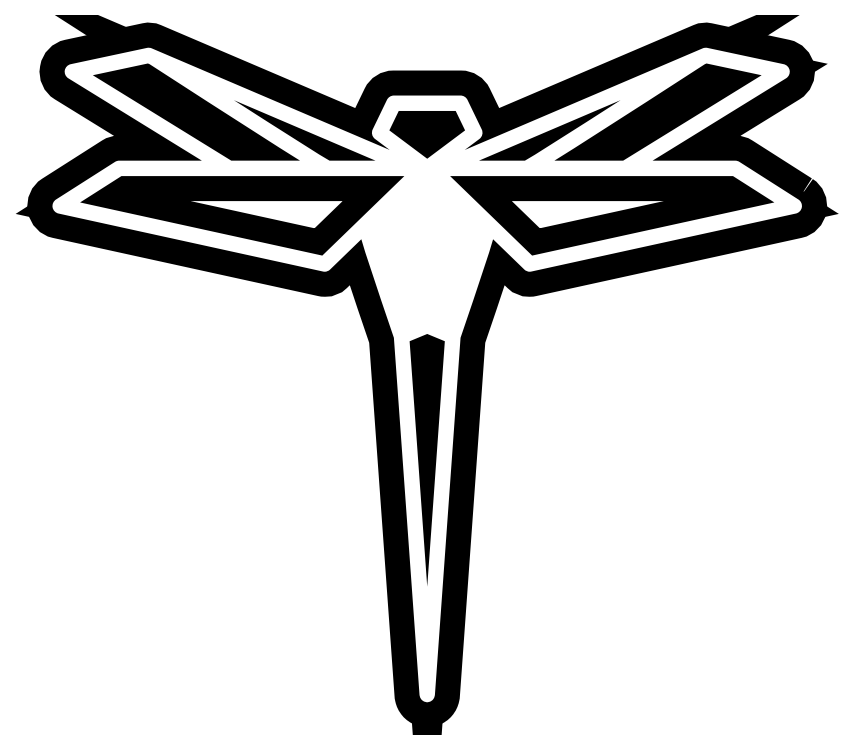
<metadata>
{"format":"dxf","ext":"dxf","renderer":"ezdxf+matplotlib","layout":"modelspace","background":"white","min_lineweight":24,"dpi":150}
</metadata>
<code>
0
SECTION
2
ENTITIES
0
SPLINE
8
Layer 1
210
0
220
0
230
1
70
    11
71
     3
72
   203
73
   199
74
     0
42
1e-10
43
1e-10
12
1
22
0
32
0
13
1
23
0
33
0
40
0
40
0
40
0
40
0
40
1
40
1
40
1
40
2
40
2
40
2
40
3
40
3
40
3
40
4
40
4
40
4
40
5
40
5
40
5
40
6
40
6
40
6
40
7
40
7
40
7
40
8
40
8
40
8
40
9
40
9
40
9
40
10
40
10
40
10
40
11
40
11
40
11
40
12
40
12
40
12
40
13
40
13
40
13
40
14
40
14
40
14
40
15
40
15
40
15
40
16
40
16
40
16
40
17
40
17
40
17
40
18
40
18
40
18
40
19
40
19
40
19
40
20
40
20
40
20
40
21
40
21
40
21
40
22
40
22
40
22
40
23
40
23
40
23
40
24
40
24
40
24
40
25
40
25
40
25
40
26
40
26
40
26
40
27
40
27
40
27
40
28
40
28
40
28
40
29
40
29
40
29
40
30
40
30
40
30
40
31
40
31
40
31
40
32
40
32
40
32
40
33
40
33
40
33
40
34
40
34
40
34
40
35
40
35
40
35
40
36
40
36
40
36
40
37
40
37
40
37
40
38
40
38
40
38
40
39
40
39
40
39
40
40
40
40
40
40
40
41
40
41
40
41
40
42
40
42
40
42
40
43
40
43
40
43
40
44
40
44
40
44
40
45
40
45
40
45
40
46
40
46
40
46
40
47
40
47
40
47
40
48
40
48
40
48
40
49
40
49
40
49
40
50
40
50
40
50
40
51
40
51
40
51
40
52
40
52
40
52
40
53
40
53
40
53
40
54
40
54
40
54
40
55
40
55
40
55
40
56
40
56
40
56
40
57
40
57
40
57
40
58
40
58
40
58
40
59
40
59
40
59
40
60
40
60
40
60
40
61
40
61
40
61
40
62
40
62
40
62
40
63
40
63
40
63
40
64
40
64
40
64
40
65
40
65
40
65
40
66
40
66
40
66
40
66
10
72.4
20
99.51
30
0
10
72.4
20
99.51
30
0
10
66.99
20
103
30
0
10
66.99
20
103
30
0
10
66.87
20
103
30
0
10
66.74
20
103.1
30
0
10
66.61
20
103.1
30
0
10
66.61
20
103.1
30
0
10
59.02
20
103.1
30
0
10
59.02
20
103.1
30
0
10
59.02
20
103.1
30
0
10
71.27
20
110.6
30
0
10
71.27
20
110.6
30
0
10
71.52
20
110.8
30
0
10
71.65
20
111.1
30
0
10
71.6
20
111.4
30
0
10
71.55
20
111.6
30
0
10
71.33
20
111.9
30
0
10
71.05
20
111.9
30
0
10
71.05
20
111.9
30
0
10
64.04
20
113.4
30
0
10
64.04
20
113.4
30
0
10
63.9
20
113.5
30
0
10
63.75
20
113.4
30
0
10
63.62
20
113.4
30
0
10
63.62
20
113.4
30
0
10
41.76
20
104.1
30
0
10
41.76
20
104.1
30
0
10
41.76
20
104.1
30
0
10
43.11
20
105.1
30
0
10
43.11
20
105.1
30
0
10
43.39
20
105.3
30
0
10
43.47
20
105.6
30
0
10
43.33
20
105.9
30
0
10
43.33
20
105.9
30
0
10
42.02
20
108.7
30
0
10
42.02
20
108.7
30
0
10
41.9
20
108.9
30
0
10
41.65
20
109.1
30
0
10
41.38
20
109.1
30
0
10
41.38
20
109.1
30
0
10
38.32
20
109.1
30
0
10
38.32
20
109.1
30
0
10
38.32
20
109.1
30
0
10
35.26
20
109.1
30
0
10
35.26
20
109.1
30
0
10
34.99
20
109.1
30
0
10
34.74
20
108.9
30
0
10
34.62
20
108.7
30
0
10
34.62
20
108.7
30
0
10
33.31
20
105.9
30
0
10
33.31
20
105.9
30
0
10
33.17
20
105.6
30
0
10
33.26
20
105.3
30
0
10
33.53
20
105.1
30
0
10
33.53
20
105.1
30
0
10
34.88
20
104.1
30
0
10
34.88
20
104.1
30
0
10
34.88
20
104.1
30
0
10
13.02
20
113.4
30
0
10
13.02
20
113.4
30
0
10
12.89
20
113.4
30
0
10
12.74
20
113.5
30
0
10
12.6
20
113.4
30
0
10
12.6
20
113.4
30
0
10
5.592
20
111.9
30
0
10
5.592
20
111.9
30
0
10
5.309
20
111.9
30
0
10
5.091
20
111.6
30
0
10
5.042
20
111.4
30
0
10
4.993
20
111.1
30
0
10
5.122
20
110.8
30
0
10
5.368
20
110.6
30
0
10
5.368
20
110.6
30
0
10
17.63
20
103.1
30
0
10
17.63
20
103.1
30
0
10
17.63
20
103.1
30
0
10
10.04
20
103.1
30
0
10
10.04
20
103.1
30
0
10
9.903
20
103.1
30
0
10
9.771
20
103
30
0
10
9.657
20
103
30
0
10
9.657
20
103
30
0
10
4.239
20
99.51
30
0
10
4.239
20
99.51
30
0
10
3.997
20
99.35
30
0
10
3.872
20
99.07
30
0
10
3.922
20
98.79
30
0
10
3.972
20
98.5
30
0
10
4.188
20
98.28
30
0
10
4.468
20
98.22
30
0
10
4.468
20
98.22
30
0
10
28.76
20
92.89
30
0
10
28.76
20
92.89
30
0
10
28.81
20
92.88
30
0
10
28.86
20
92.87
30
0
10
28.91
20
92.87
30
0
10
29.09
20
92.87
30
0
10
29.27
20
92.94
30
0
10
29.4
20
93.07
30
0
10
29.4
20
93.07
30
0
10
32.27
20
95.86
30
0
10
32.27
20
95.86
30
0
10
32.68
20
94.44
30
0
10
33.56
20
91.82
30
0
10
35.26
20
86.81
30
0
10
35.26
20
86.81
30
0
10
37.61
20
54
30
0
10
37.61
20
54
30
0
10
37.62
20
53.97
30
0
10
37.63
20
53.94
30
0
10
37.64
20
53.91
30
0
10
37.65
20
53.86
30
0
10
37.66
20
53.82
30
0
10
37.67
20
53.78
30
0
10
37.69
20
53.74
30
0
10
37.72
20
53.7
30
0
10
37.74
20
53.66
30
0
10
37.77
20
53.63
30
0
10
37.79
20
53.59
30
0
10
37.82
20
53.56
30
0
10
37.85
20
53.53
30
0
10
37.89
20
53.5
30
0
10
37.93
20
53.47
30
0
10
37.96
20
53.45
30
0
10
37.99
20
53.43
30
0
10
38.03
20
53.41
30
0
10
38.08
20
53.39
30
0
10
38.13
20
53.38
30
0
10
38.18
20
53.37
30
0
10
38.21
20
53.36
30
0
10
38.24
20
53.35
30
0
10
38.27
20
53.34
30
0
10
38.29
20
53.34
30
0
10
38.3
20
53.34
30
0
10
38.32
20
53.34
30
0
10
38.32
20
53.34
30
0
10
38.32
20
53.34
30
0
10
38.32
20
53.34
30
0
10
38.32
20
53.34
30
0
10
38.32
20
53.34
30
0
10
38.32
20
53.34
30
0
10
38.32
20
53.34
30
0
10
38.32
20
53.34
30
0
10
38.32
20
53.34
30
0
10
38.32
20
53.34
30
0
10
38.32
20
53.34
30
0
10
38.32
20
53.34
30
0
10
38.34
20
53.34
30
0
10
38.36
20
53.34
30
0
10
38.37
20
53.34
30
0
10
38.4
20
53.35
30
0
10
38.43
20
53.36
30
0
10
38.46
20
53.37
30
0
10
38.51
20
53.38
30
0
10
38.56
20
53.39
30
0
10
38.61
20
53.41
30
0
10
38.65
20
53.43
30
0
10
38.68
20
53.45
30
0
10
38.71
20
53.47
30
0
10
38.75
20
53.5
30
0
10
38.79
20
53.53
30
0
10
38.83
20
53.56
30
0
10
38.85
20
53.59
30
0
10
38.88
20
53.62
30
0
10
38.9
20
53.66
30
0
10
38.92
20
53.7
30
0
10
38.95
20
53.74
30
0
10
38.97
20
53.78
30
0
10
38.99
20
53.82
30
0
10
38.99
20
53.86
30
0
10
39
20
53.91
30
0
10
39.01
20
53.94
30
0
10
39.02
20
53.97
30
0
10
39.03
20
54
30
0
10
39.03
20
54
30
0
10
41.38
20
86.81
30
0
10
41.38
20
86.81
30
0
10
43.09
20
91.82
30
0
10
43.96
20
94.44
30
0
10
44.37
20
95.86
30
0
10
44.37
20
95.86
30
0
10
47.24
20
93.07
30
0
10
47.24
20
93.07
30
0
10
47.37
20
92.94
30
0
10
47.55
20
92.87
30
0
10
47.73
20
92.87
30
0
10
47.78
20
92.87
30
0
10
47.83
20
92.88
30
0
10
47.88
20
92.89
30
0
10
47.88
20
92.89
30
0
10
72.17
20
98.22
30
0
10
72.17
20
98.22
30
0
10
72.45
20
98.28
30
0
10
72.67
20
98.5
30
0
10
72.72
20
98.79
30
0
10
72.77
20
99.07
30
0
10
72.65
20
99.35
30
0
10
72.4
20
99.51
30
0
0
SPLINE
8
Layer 1
210
0
220
0
230
1
70
    11
71
     3
72
    20
73
    16
74
     0
42
1e-10
43
1e-10
12
1
22
0
32
0
13
1
23
0
33
0
40
0
40
0
40
0
40
0
40
1
40
1
40
1
40
2
40
2
40
2
40
3
40
3
40
3
40
4
40
4
40
4
40
5
40
5
40
5
40
5
10
56.31
20
103.1
30
0
10
56.31
20
103.1
30
0
10
50
20
103.1
30
0
10
50
20
103.1
30
0
10
52.13
20
104.4
30
0
10
56.14
20
107
30
0
10
63.82
20
111.9
30
0
10
63.82
20
111.9
30
0
10
63.97
20
112
30
0
10
63.97
20
112
30
0
10
63.97
20
112
30
0
10
69.03
20
110.9
30
0
10
69.03
20
110.9
30
0
10
69.03
20
110.9
30
0
10
56.31
20
103.1
30
0
10
56.31
20
103.1
30
0
0
SPLINE
8
Layer 1
210
0
220
0
230
1
70
    11
71
     3
72
    14
73
    10
74
     0
42
1e-10
43
1e-10
12
1
22
0
32
0
13
1
23
0
33
0
40
0
40
0
40
0
40
0
40
1
40
1
40
1
40
2
40
2
40
2
40
3
40
3
40
3
40
3
10
43.07
20
103.1
30
0
10
43.07
20
103.1
30
0
10
56.08
20
108.6
30
0
10
56.08
20
108.6
30
0
10
51.85
20
105.9
30
0
10
48
20
103.5
30
0
10
47.29
20
103.1
30
0
10
47.29
20
103.1
30
0
10
43.07
20
103.1
30
0
10
43.07
20
103.1
30
0
0
SPLINE
8
Layer 1
210
0
220
0
230
1
70
    11
71
     3
72
    14
73
    10
74
     0
42
1e-10
43
1e-10
12
1
22
0
32
0
13
1
23
0
33
0
40
0
40
0
40
0
40
0
40
1
40
1
40
1
40
2
40
2
40
2
40
3
40
3
40
3
40
3
10
29.35
20
103.1
30
0
10
28.64
20
103.5
30
0
10
24.79
20
105.9
30
0
10
20.57
20
108.6
30
0
10
20.57
20
108.6
30
0
10
33.57
20
103.1
30
0
10
33.57
20
103.1
30
0
10
33.57
20
103.1
30
0
10
29.35
20
103.1
30
0
10
29.35
20
103.1
30
0
0
POLYLINE
8
Layer 1
66
     1
10
0
20
0
30
0
0
VERTEX
8
Layer 1
10
35.71
20
107.6
30
0
0
VERTEX
8
Layer 1
10
38.32
20
107.6
30
0
0
VERTEX
8
Layer 1
10
40.94
20
107.6
30
0
0
VERTEX
8
Layer 1
10
41.8
20
105.9
30
0
0
VERTEX
8
Layer 1
10
38.32
20
103.3
30
0
0
VERTEX
8
Layer 1
10
34.84
20
105.9
30
0
0
VERTEX
8
Layer 1
10
35.71
20
107.6
30
0
0
SEQEND
8
Layer 1
0
SPLINE
8
Layer 1
210
0
220
0
230
1
70
    11
71
     3
72
    20
73
    16
74
     0
42
1e-10
43
1e-10
12
1
22
0
32
0
13
1
23
0
33
0
40
0
40
0
40
0
40
0
40
1
40
1
40
1
40
2
40
2
40
2
40
3
40
3
40
3
40
4
40
4
40
4
40
5
40
5
40
5
40
5
10
7.616
20
110.9
30
0
10
7.616
20
110.9
30
0
10
12.68
20
112
30
0
10
12.68
20
112
30
0
10
12.68
20
112
30
0
10
12.83
20
111.9
30
0
10
12.83
20
111.9
30
0
10
20.5
20
107
30
0
10
24.51
20
104.4
30
0
10
26.64
20
103.1
30
0
10
26.64
20
103.1
30
0
10
20.33
20
103.1
30
0
10
20.33
20
103.1
30
0
10
20.33
20
103.1
30
0
10
7.616
20
110.9
30
0
10
7.616
20
110.9
30
0
0
SPLINE
8
Layer 1
210
0
220
0
230
1
70
    11
71
     3
72
    26
73
    22
74
     0
42
1e-10
43
1e-10
12
1
22
0
32
0
13
1
23
0
33
0
40
0
40
0
40
0
40
0
40
1
40
1
40
1
40
2
40
2
40
2
40
3
40
3
40
3
40
4
40
4
40
4
40
5
40
5
40
5
40
6
40
6
40
6
40
7
40
7
40
7
40
7
10
28.69
20
94.36
30
0
10
28.69
20
94.36
30
0
10
6.447
20
99.24
30
0
10
6.447
20
99.24
30
0
10
6.447
20
99.24
30
0
10
10.24
20
101.7
30
0
10
10.24
20
101.7
30
0
10
10.24
20
101.7
30
0
10
36.22
20
101.7
30
0
10
36.22
20
101.7
30
0
10
36.22
20
101.7
30
0
10
32.17
20
97.73
30
0
10
32.17
20
97.73
30
0
10
32.17
20
97.73
30
0
10
32.16
20
97.73
30
0
10
32.16
20
97.72
30
0
10
32.14
20
97.7
30
0
10
32.12
20
97.69
30
0
10
32.11
20
97.67
30
0
10
32.11
20
97.67
30
0
10
28.69
20
94.36
30
0
10
28.69
20
94.36
30
0
0
SPLINE
8
Layer 1
210
0
220
0
230
1
70
    11
71
     3
72
    17
73
    13
74
     0
42
1e-10
43
1e-10
12
1
22
0
32
0
13
1
23
0
33
0
40
0
40
0
40
0
40
0
40
1
40
1
40
1
40
2
40
2
40
2
40
3
40
3
40
3
40
4
40
4
40
4
40
4
10
37.61
20
101
30
0
10
37.61
20
101
30
0
10
37.61
20
88.4
30
0
10
37.61
20
88.4
30
0
10
37.61
20
88.4
30
0
10
36.39
20
87.9
30
0
10
36.39
20
87.9
30
0
10
35.29
20
91.15
30
0
10
33.77
20
95.72
30
0
10
33.43
20
96.97
30
0
10
33.43
20
96.97
30
0
10
37.61
20
101
30
0
10
37.61
20
101
30
0
0
POLYLINE
8
Layer 1
66
     1
10
0
20
0
30
0
0
VERTEX
8
Layer 1
10
36.7
20
86.49
30
0
0
VERTEX
8
Layer 1
10
38.32
20
87.16
30
0
0
VERTEX
8
Layer 1
10
39.94
20
86.49
30
0
0
VERTEX
8
Layer 1
10
38.32
20
63.96
30
0
0
VERTEX
8
Layer 1
10
36.7
20
86.49
30
0
0
SEQEND
8
Layer 1
0
SPLINE
8
Layer 1
210
0
220
0
230
1
70
    11
71
     3
72
    17
73
    13
74
     0
42
1e-10
43
1e-10
12
1
22
0
32
0
13
1
23
0
33
0
40
0
40
0
40
0
40
0
40
1
40
1
40
1
40
2
40
2
40
2
40
3
40
3
40
3
40
4
40
4
40
4
40
4
10
40.25
20
87.9
30
0
10
40.25
20
87.9
30
0
10
39.03
20
88.4
30
0
10
39.03
20
88.4
30
0
10
39.03
20
88.4
30
0
10
39.03
20
101
30
0
10
39.03
20
101
30
0
10
39.03
20
101
30
0
10
43.22
20
96.97
30
0
10
43.22
20
96.97
30
0
10
42.88
20
95.72
30
0
10
41.36
20
91.15
30
0
10
40.25
20
87.9
30
0
0
SPLINE
8
Layer 1
210
0
220
0
230
1
70
    11
71
     3
72
    26
73
    22
74
     0
42
1e-10
43
1e-10
12
1
22
0
32
0
13
1
23
0
33
0
40
0
40
0
40
0
40
0
40
1
40
1
40
1
40
2
40
2
40
2
40
3
40
3
40
3
40
4
40
4
40
4
40
5
40
5
40
5
40
6
40
6
40
6
40
7
40
7
40
7
40
7
10
47.95
20
94.36
30
0
10
47.95
20
94.36
30
0
10
44.53
20
97.67
30
0
10
44.53
20
97.67
30
0
10
44.52
20
97.69
30
0
10
44.5
20
97.71
30
0
10
44.48
20
97.72
30
0
10
44.48
20
97.73
30
0
10
44.48
20
97.73
30
0
10
44.48
20
97.73
30
0
10
44.48
20
97.73
30
0
10
40.42
20
101.7
30
0
10
40.42
20
101.7
30
0
10
40.42
20
101.7
30
0
10
66.4
20
101.7
30
0
10
66.4
20
101.7
30
0
10
66.4
20
101.7
30
0
10
70.2
20
99.24
30
0
10
70.2
20
99.24
30
0
10
70.2
20
99.24
30
0
10
47.95
20
94.36
30
0
10
47.95
20
94.36
30
0
0
HATCH
8
Layer 1
10
0
20
0
30
0
210
0
220
0
230
1
2
SOLID
70
     1
71
     0
91
       11
92
        1
93
        1
72
     4
94
        3
73
     0
74
     1
95
      203
96
      199
40
0
40
0
40
0
40
0
40
1
40
1
40
1
40
2
40
2
40
2
40
3
40
3
40
3
40
4
40
4
40
4
40
5
40
5
40
5
40
6
40
6
40
6
40
7
40
7
40
7
40
8
40
8
40
8
40
9
40
9
40
9
40
10
40
10
40
10
40
11
40
11
40
11
40
12
40
12
40
12
40
13
40
13
40
13
40
14
40
14
40
14
40
15
40
15
40
15
40
16
40
16
40
16
40
17
40
17
40
17
40
18
40
18
40
18
40
19
40
19
40
19
40
20
40
20
40
20
40
21
40
21
40
21
40
22
40
22
40
22
40
23
40
23
40
23
40
24
40
24
40
24
40
25
40
25
40
25
40
26
40
26
40
26
40
27
40
27
40
27
40
28
40
28
40
28
40
29
40
29
40
29
40
30
40
30
40
30
40
31
40
31
40
31
40
32
40
32
40
32
40
33
40
33
40
33
40
34
40
34
40
34
40
35
40
35
40
35
40
36
40
36
40
36
40
37
40
37
40
37
40
38
40
38
40
38
40
39
40
39
40
39
40
40
40
40
40
40
40
41
40
41
40
41
40
42
40
42
40
42
40
43
40
43
40
43
40
44
40
44
40
44
40
45
40
45
40
45
40
46
40
46
40
46
40
47
40
47
40
47
40
48
40
48
40
48
40
49
40
49
40
49
40
50
40
50
40
50
40
51
40
51
40
51
40
52
40
52
40
52
40
53
40
53
40
53
40
54
40
54
40
54
40
55
40
55
40
55
40
56
40
56
40
56
40
57
40
57
40
57
40
58
40
58
40
58
40
59
40
59
40
59
40
60
40
60
40
60
40
61
40
61
40
61
40
62
40
62
40
62
40
63
40
63
40
63
40
64
40
64
40
64
40
65
40
65
40
65
40
66
40
66
40
66
40
66
10
72.4
20
99.51
10
72.4
20
99.51
10
66.99
20
103
10
66.99
20
103
10
66.87
20
103
10
66.74
20
103.1
10
66.61
20
103.1
10
66.61
20
103.1
10
59.02
20
103.1
10
59.02
20
103.1
10
59.02
20
103.1
10
71.27
20
110.6
10
71.27
20
110.6
10
71.52
20
110.8
10
71.65
20
111.1
10
71.6
20
111.4
10
71.55
20
111.6
10
71.33
20
111.9
10
71.05
20
111.9
10
71.05
20
111.9
10
64.04
20
113.4
10
64.04
20
113.4
10
63.9
20
113.5
10
63.75
20
113.4
10
63.62
20
113.4
10
63.62
20
113.4
10
41.76
20
104.1
10
41.76
20
104.1
10
41.76
20
104.1
10
43.11
20
105.1
10
43.11
20
105.1
10
43.39
20
105.3
10
43.47
20
105.6
10
43.33
20
105.9
10
43.33
20
105.9
10
42.02
20
108.7
10
42.02
20
108.7
10
41.9
20
108.9
10
41.65
20
109.1
10
41.38
20
109.1
10
41.38
20
109.1
10
38.32
20
109.1
10
38.32
20
109.1
10
38.32
20
109.1
10
35.26
20
109.1
10
35.26
20
109.1
10
34.99
20
109.1
10
34.74
20
108.9
10
34.62
20
108.7
10
34.62
20
108.7
10
33.31
20
105.9
10
33.31
20
105.9
10
33.17
20
105.6
10
33.26
20
105.3
10
33.53
20
105.1
10
33.53
20
105.1
10
34.88
20
104.1
10
34.88
20
104.1
10
34.88
20
104.1
10
13.02
20
113.4
10
13.02
20
113.4
10
12.89
20
113.4
10
12.74
20
113.5
10
12.6
20
113.4
10
12.6
20
113.4
10
5.592
20
111.9
10
5.592
20
111.9
10
5.309
20
111.9
10
5.091
20
111.6
10
5.042
20
111.4
10
4.993
20
111.1
10
5.122
20
110.8
10
5.368
20
110.6
10
5.368
20
110.6
10
17.63
20
103.1
10
17.63
20
103.1
10
17.63
20
103.1
10
10.04
20
103.1
10
10.04
20
103.1
10
9.903
20
103.1
10
9.771
20
103
10
9.657
20
103
10
9.657
20
103
10
4.239
20
99.51
10
4.239
20
99.51
10
3.997
20
99.35
10
3.872
20
99.07
10
3.922
20
98.79
10
3.972
20
98.5
10
4.188
20
98.28
10
4.468
20
98.22
10
4.468
20
98.22
10
28.76
20
92.89
10
28.76
20
92.89
10
28.81
20
92.88
10
28.86
20
92.87
10
28.91
20
92.87
10
29.09
20
92.87
10
29.27
20
92.94
10
29.4
20
93.07
10
29.4
20
93.07
10
32.27
20
95.86
10
32.27
20
95.86
10
32.68
20
94.44
10
33.56
20
91.82
10
35.26
20
86.81
10
35.26
20
86.81
10
37.61
20
54
10
37.61
20
54
10
37.62
20
53.97
10
37.63
20
53.94
10
37.64
20
53.91
10
37.65
20
53.86
10
37.66
20
53.82
10
37.67
20
53.78
10
37.69
20
53.74
10
37.72
20
53.7
10
37.74
20
53.66
10
37.77
20
53.63
10
37.79
20
53.59
10
37.82
20
53.56
10
37.85
20
53.53
10
37.89
20
53.5
10
37.93
20
53.47
10
37.96
20
53.45
10
37.99
20
53.43
10
38.03
20
53.41
10
38.08
20
53.39
10
38.13
20
53.38
10
38.18
20
53.37
10
38.21
20
53.36
10
38.24
20
53.35
10
38.27
20
53.34
10
38.29
20
53.34
10
38.3
20
53.34
10
38.32
20
53.34
10
38.32
20
53.34
10
38.32
20
53.34
10
38.32
20
53.34
10
38.32
20
53.34
10
38.32
20
53.34
10
38.32
20
53.34
10
38.32
20
53.34
10
38.32
20
53.34
10
38.32
20
53.34
10
38.32
20
53.34
10
38.32
20
53.34
10
38.32
20
53.34
10
38.34
20
53.34
10
38.36
20
53.34
10
38.37
20
53.34
10
38.4
20
53.35
10
38.43
20
53.36
10
38.46
20
53.37
10
38.51
20
53.38
10
38.56
20
53.39
10
38.61
20
53.41
10
38.65
20
53.43
10
38.68
20
53.45
10
38.71
20
53.47
10
38.75
20
53.5
10
38.79
20
53.53
10
38.83
20
53.56
10
38.85
20
53.59
10
38.88
20
53.62
10
38.9
20
53.66
10
38.92
20
53.7
10
38.95
20
53.74
10
38.97
20
53.78
10
38.99
20
53.82
10
38.99
20
53.86
10
39
20
53.91
10
39.01
20
53.94
10
39.02
20
53.97
10
39.03
20
54
10
39.03
20
54
10
41.38
20
86.81
10
41.38
20
86.81
10
43.09
20
91.82
10
43.96
20
94.44
10
44.37
20
95.86
10
44.37
20
95.86
10
47.24
20
93.07
10
47.24
20
93.07
10
47.37
20
92.94
10
47.55
20
92.87
10
47.73
20
92.87
10
47.78
20
92.87
10
47.83
20
92.88
10
47.88
20
92.89
10
47.88
20
92.89
10
72.17
20
98.22
10
72.17
20
98.22
10
72.45
20
98.28
10
72.67
20
98.5
10
72.72
20
98.79
10
72.77
20
99.07
10
72.65
20
99.35
10
72.4
20
99.51
97
        0
97
        0
92
        1
93
        1
72
     4
94
        3
73
     0
74
     1
95
       20
96
       16
40
0
40
0
40
0
40
0
40
1
40
1
40
1
40
2
40
2
40
2
40
3
40
3
40
3
40
4
40
4
40
4
40
5
40
5
40
5
40
5
10
56.31
20
103.1
10
56.31
20
103.1
10
50
20
103.1
10
50
20
103.1
10
52.13
20
104.4
10
56.14
20
107
10
63.82
20
111.9
10
63.82
20
111.9
10
63.97
20
112
10
63.97
20
112
10
63.97
20
112
10
69.03
20
110.9
10
69.03
20
110.9
10
69.03
20
110.9
10
56.31
20
103.1
10
56.31
20
103.1
97
        0
97
        0
92
        1
93
        1
72
     4
94
        3
73
     0
74
     1
95
       14
96
       10
40
0
40
0
40
0
40
0
40
1
40
1
40
1
40
2
40
2
40
2
40
3
40
3
40
3
40
3
10
43.07
20
103.1
10
43.07
20
103.1
10
56.08
20
108.6
10
56.08
20
108.6
10
51.85
20
105.9
10
48
20
103.5
10
47.29
20
103.1
10
47.29
20
103.1
10
43.07
20
103.1
10
43.07
20
103.1
97
        0
97
        0
92
        1
93
        1
72
     4
94
        3
73
     0
74
     1
95
       14
96
       10
40
0
40
0
40
0
40
0
40
1
40
1
40
1
40
2
40
2
40
2
40
3
40
3
40
3
40
3
10
29.35
20
103.1
10
28.64
20
103.5
10
24.79
20
105.9
10
20.57
20
108.6
10
20.57
20
108.6
10
33.57
20
103.1
10
33.57
20
103.1
10
33.57
20
103.1
10
29.35
20
103.1
10
29.35
20
103.1
97
        0
97
        0
92
        1
93
        6
72
     1
10
35.71
20
107.6
11
38.32
21
107.6
72
     1
10
38.32
20
107.6
11
40.94
21
107.6
72
     1
10
40.94
20
107.6
11
41.8
21
105.9
72
     1
10
41.8
20
105.9
11
38.32
21
103.3
72
     1
10
38.32
20
103.3
11
34.84
21
105.9
72
     1
10
34.84
20
105.9
11
35.71
21
107.6
97
        0
92
        1
93
        1
72
     4
94
        3
73
     0
74
     1
95
       20
96
       16
40
0
40
0
40
0
40
0
40
1
40
1
40
1
40
2
40
2
40
2
40
3
40
3
40
3
40
4
40
4
40
4
40
5
40
5
40
5
40
5
10
7.616
20
110.9
10
7.616
20
110.9
10
12.68
20
112
10
12.68
20
112
10
12.68
20
112
10
12.83
20
111.9
10
12.83
20
111.9
10
20.5
20
107
10
24.51
20
104.4
10
26.64
20
103.1
10
26.64
20
103.1
10
20.33
20
103.1
10
20.33
20
103.1
10
20.33
20
103.1
10
7.616
20
110.9
10
7.616
20
110.9
97
        0
97
        0
92
        1
93
        1
72
     4
94
        3
73
     0
74
     1
95
       26
96
       22
40
0
40
0
40
0
40
0
40
1
40
1
40
1
40
2
40
2
40
2
40
3
40
3
40
3
40
4
40
4
40
4
40
5
40
5
40
5
40
6
40
6
40
6
40
7
40
7
40
7
40
7
10
28.69
20
94.36
10
28.69
20
94.36
10
6.447
20
99.24
10
6.447
20
99.24
10
6.447
20
99.24
10
10.24
20
101.7
10
10.24
20
101.7
10
10.24
20
101.7
10
36.22
20
101.7
10
36.22
20
101.7
10
36.22
20
101.7
10
32.17
20
97.73
10
32.17
20
97.73
10
32.17
20
97.73
10
32.16
20
97.73
10
32.16
20
97.72
10
32.14
20
97.7
10
32.12
20
97.69
10
32.11
20
97.67
10
32.11
20
97.67
10
28.69
20
94.36
10
28.69
20
94.36
97
        0
97
        0
92
        1
93
        1
72
     4
94
        3
73
     0
74
     1
95
       17
96
       13
40
0
40
0
40
0
40
0
40
1
40
1
40
1
40
2
40
2
40
2
40
3
40
3
40
3
40
4
40
4
40
4
40
4
10
37.61
20
101
10
37.61
20
101
10
37.61
20
88.4
10
37.61
20
88.4
10
37.61
20
88.4
10
36.39
20
87.9
10
36.39
20
87.9
10
35.29
20
91.15
10
33.77
20
95.72
10
33.43
20
96.97
10
33.43
20
96.97
10
37.61
20
101
10
37.61
20
101
97
        0
97
        0
92
        1
93
        4
72
     1
10
36.7
20
86.49
11
38.32
21
87.16
72
     1
10
38.32
20
87.16
11
39.94
21
86.49
72
     1
10
39.94
20
86.49
11
38.32
21
63.96
72
     1
10
38.32
20
63.96
11
36.7
21
86.49
97
        0
92
        1
93
        1
72
     4
94
        3
73
     0
74
     1
95
       17
96
       13
40
0
40
0
40
0
40
0
40
1
40
1
40
1
40
2
40
2
40
2
40
3
40
3
40
3
40
4
40
4
40
4
40
4
10
40.25
20
87.9
10
40.25
20
87.9
10
39.03
20
88.4
10
39.03
20
88.4
10
39.03
20
88.4
10
39.03
20
101
10
39.03
20
101
10
39.03
20
101
10
43.22
20
96.97
10
43.22
20
96.97
10
42.88
20
95.72
10
41.36
20
91.15
10
40.25
20
87.9
97
        0
97
        0
92
        1
93
        1
72
     4
94
        3
73
     0
74
     1
95
       26
96
       22
40
0
40
0
40
0
40
0
40
1
40
1
40
1
40
2
40
2
40
2
40
3
40
3
40
3
40
4
40
4
40
4
40
5
40
5
40
5
40
6
40
6
40
6
40
7
40
7
40
7
40
7
10
47.95
20
94.36
10
47.95
20
94.36
10
44.53
20
97.67
10
44.53
20
97.67
10
44.52
20
97.69
10
44.5
20
97.71
10
44.48
20
97.72
10
44.48
20
97.73
10
44.48
20
97.73
10
44.48
20
97.73
10
44.48
20
97.73
10
40.42
20
101.7
10
40.42
20
101.7
10
40.42
20
101.7
10
66.4
20
101.7
10
66.4
20
101.7
10
66.4
20
101.7
10
70.2
20
99.24
10
70.2
20
99.24
10
70.2
20
99.24
10
47.95
20
94.36
10
47.95
20
94.36
97
        0
97
        0
75
     2
76
     1
98
        0
0
ENDSEC
0
EOF

</code>
